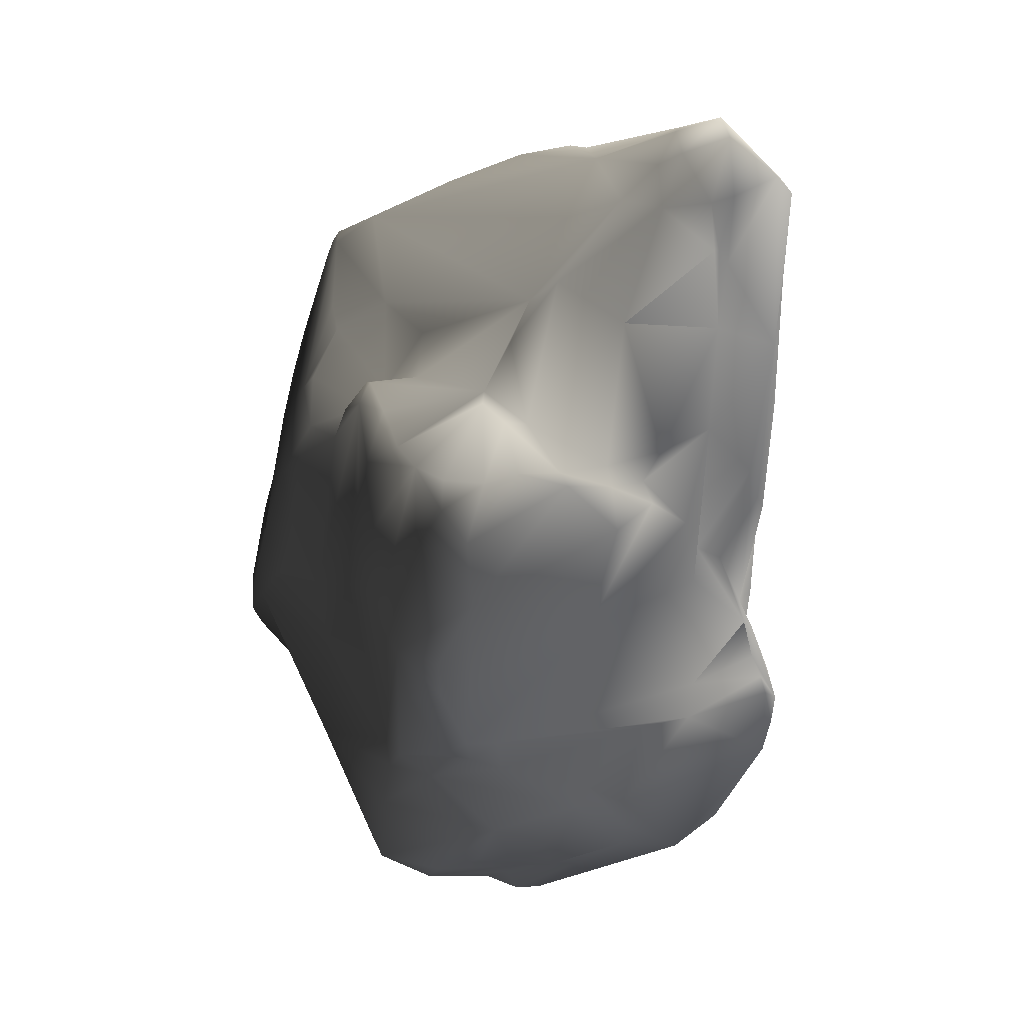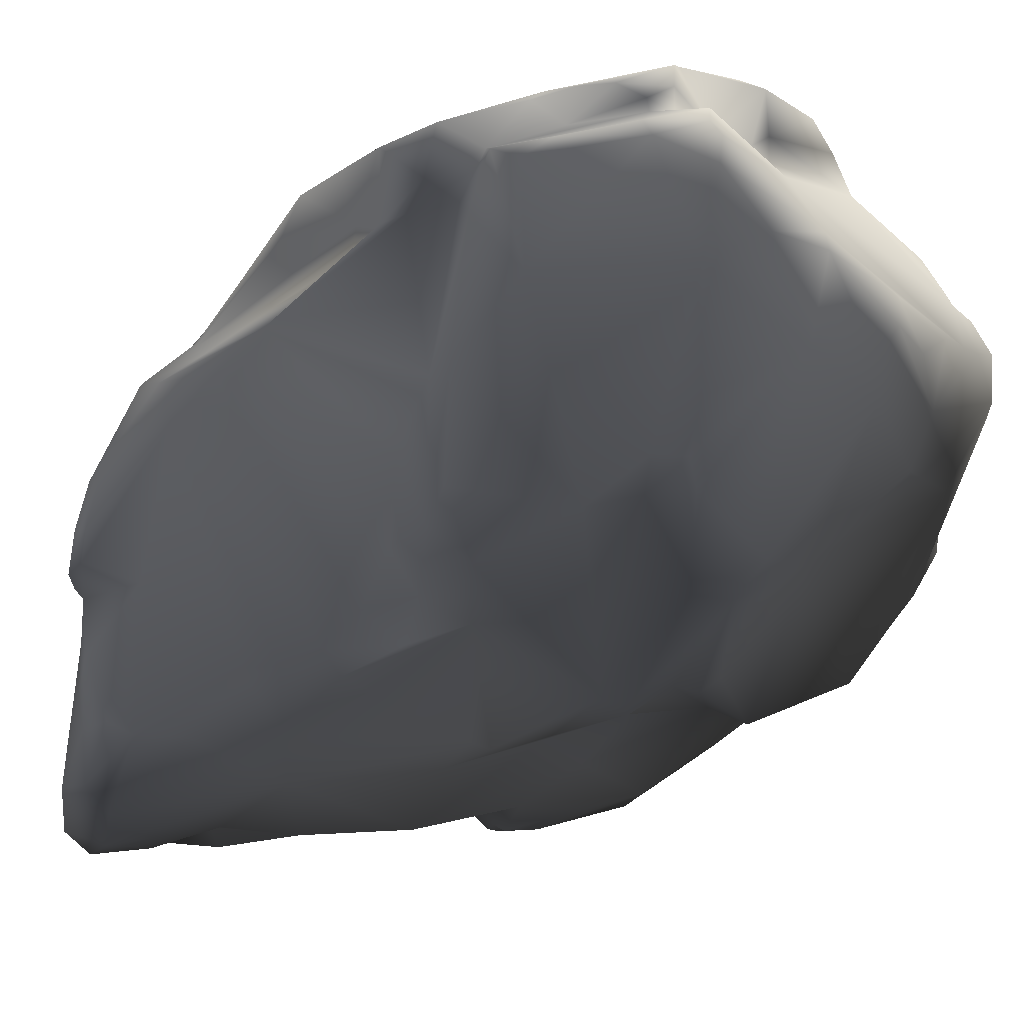
<metadata>
{"format":"obj","ext":"obj","renderer":"f3d","projection":"perspective","resolution":1024,"background":"white","views":[{"elev":32.8,"azim":-81.3,"up":"+Z"},{"elev":-56.7,"azim":126.3,"up":"+Y"}]}
</metadata>
<code>
v 1.287 -0.3977 -2.055
v 0.7756 -0.06289 -2.106
v 0.7384 -0.7142 -2.227
v 1.333 -0.2884 -2.026
v 1.234 0.07971 -1.983
v -0.2159 -0.6248 -2.409
v 0.3048 -0.8057 -2.341
v 0.7223 -0.8641 -2.224
v 0.2788 -1.005 -2.303
v -0.4705 0.2363 -2.331
v -0.4485 -0.3444 -2.395
v -0.6195 0.2647 -2.353
v -0.6547 -0.0752 -2.398
v 0.08791 -1.006 -2.314
v -0.03479 -0.7795 -2.395
v 0.5251 -1.01 -2.198
v 0.1431 0.6768 -2.166
v -0.373 0.6692 -2.264
v -0.4437 0.3813 -2.311
v -0.04579 0.75 -2.181
v 0.1971 0.7174 -2.112
v 0.4409 0.5944 -2.234
v 0.2556 0.8106 -1.934
v 0.8379 0.3077 -2.083
v 0.6461 0.8132 -2.158
v 0.4529 0.9018 -1.93
v 0.639 0.6443 -2.247
v 0.9711 0.5158 -2.171
v 0.7389 0.9329 -2.063
v 0.6509 1.066 -1.886
v 0.8122 0.9942 -1.972
v 1.002 0.7272 -2.049
v 1.159 0.8263 -1.856
v 1.239 0.7236 -1.851
v 1.04 0.2697 -1.885
v 1.327 0.5594 -1.87
v 1.355 0.2607 -1.87
v 1.286 0.1455 -1.821
v 0.8711 0.2581 -1.996
v 0.7419 0.273 -2.015
v 1.327 0.5594 -1.87
v 1.424 0.9917 -0.9652
v 1.239 0.7236 -1.851
v 1.159 0.8263 -1.856
v 1.613 0.5043 -1.288
v 1.573 0.4166 -1.455
v 0.5789 1.366 -1.431
v 0.8122 0.9942 -1.972
v 0.6129 1.243 -1.695
v 0.4303 1.342 -1.527
v 0.6509 1.066 -1.886
v 1.795 0.7135 -0.1272
v 1.363 1.354 0.03387
v 1.909 0.356 -0.4896
v 0.8214 1.523 -0.08074
v 0.4889 1.735 0.389
v 0.7294 1.718 0.5806
v 0.8585 1.659 0.836
v 0.3509 1.799 -0.01354
v 0.1357 1.76 -0.9505
v 0.2567 1.839 -0.1893
v -0.03833 1.867 -0.528
v 0.05785 1.751 -0.9497
v -0.1193 1.83 -0.7047
v 0.3954 1.521 -1.3
v -0.2116 1.781 -0.7791
v 1.423 1.173 0.8996
v 0.9063 1.56 1.106
v 1.722 0.9536 0.208
v 1.62 0.8293 0.4183
v 1.509 0.5658 1.048
v 1.377 0.9893 1.15
v 1.102 1.377 1.224
v 0.866 1.5 1.306
v 0.7457 1.369 1.63
v 0.7703 1.455 1.451
v 0.6267 1.377 1.634
v 0.395 1.302 1.727
v 0.4992 1.088 1.872
v 0.6387 0.6149 2.083
v 1.442 0.642 1.258
v 1.167 -0.01934 1.927
v 0.7517 0.2087 2.231
v 0.8118 -0.09377 2.287
v 1.17 -0.3683 1.955
v 0.8695 -0.1859 2.253
v 1.597 0.2793 1.311
v 1.245 -0.1003 1.941
v 1.353 -0.7026 1.847
v 1.54 -0.2944 1.615
v 1.469 -0.5508 1.73
v 1.253 -0.6759 1.896
v 1.195 -0.7038 1.886
v 1.574 -0.255 1.495
v 1.667 -0.01906 1.086
v 1.65 0.006652 0.8213
v 1.666 -0.1846 0.3868
v 1.668 -0.03094 -0.1597
v 1.579 0.3381 0.9572
v 1.679 0.2477 -0.1726
v 1.69 0.04913 -0.3443
v 1.794 -0.04224 -0.6959
v 1.676 0.001699 -0.4944
v 1.587 -0.0358 -0.7536
v 1.738 -0.02801 -1.026
v 1.923 0.1504 -0.8622
v 1.668 0.3685 -1.238
v 1.511 0.2233 -1.341
v 1.511 0.329 -1.635
v 1.408 0.2018 -1.743
v 1.361 0.1525 -1.722
v 1.286 0.1455 -1.821
v 1.355 0.2607 -1.87
v 1.17 -0.3683 1.955
v 0.8889 -0.9712 2.139
v 0.8695 -0.1859 2.253
v 1.195 -0.7038 1.886
v 1.071 -1.016 1.928
v 0.4861 -0.9767 2.606
v 0.5431 -0.7716 2.562
v 0.3918 -0.2988 2.397
v 0.8118 -0.09377 2.287
v 0.7517 0.2087 2.231
v 0.6387 0.6149 2.083
v 0.4992 1.088 1.872
v -0.1358 -0.203 2.253
v -0.6834 -0.06217 1.988
v -0.1741 -0.5143 2.405
v -0.01382 -0.7057 2.566
v -0.5857 -0.2074 2.065
v -0.8919 0.01729 1.822
v 0.2468 -0.7806 2.665
v 0.0293 -0.8378 2.626
v -1.021 0.1468 1.566
v -1.143 -0.1156 1.448
v -0.7774 0.577 1.487
v -0.8831 0.8346 1.49
v -0.8237 0.8687 1.455
v -1.205 0.6918 1.496
v -1.376 0.6204 1.506
v -1.568 0.5403 1.492
v -0.668 0.7987 1.329
v -0.7276 0.9103 1.23
v -0.2873 1.158 1.498
v -0.1889 0.8799 1.644
v -0.08619 1.23 1.541
v 0.395 1.302 1.727
v -0.5452 0.5869 1.651
v -1.438 -0.3468 1.324
v -1.242 -0.005768 1.504
v -1.58 -0.1324 1.389
v -1.708 0.03564 1.39
v -1.113 0.1414 1.541
v -1.768 0.2487 1.426
v -1.708 0.4138 1.459
v 0.676 -1.356 1.19
v 1.582 -0.3525 1.031
v 0.6469 -1.37 1.009
v 0.6195 -1.384 0.7739
v 1.18 -0.8719 1.5
v 0.7461 -1.379 1.838
v 0.6148 -1.449 1.593
v 0.4888 -1.467 2.21
v 0.6605 -1.389 2.226
v 0.847 -1.299 1.936
v 1.071 -1.016 1.928
v 1.195 -0.7038 1.886
v 1.375 -0.711 1.736
v 1.353 -0.7026 1.847
v 1.253 -0.6759 1.896
v 1.464 -0.6039 1.651
v 1.469 -0.5508 1.73
v 1.54 -0.2944 1.615
v 1.574 -0.255 1.495
v 1.667 -0.01906 1.086
v 1.642 -0.2605 0.7008
v 1.666 -0.1846 0.3868
v 1.042 -0.9216 0.01566
v 1.178 -0.6447 -0.2761
v 1.676 0.001699 -0.4944
v 1.587 -0.0358 -0.7536
v 1.69 0.04913 -0.3443
v 1.668 -0.03094 -0.1597
v 1.627 -0.3176 -0.8446
v 1.246 -0.7944 -0.4606
v 1.394 -0.7208 -0.9995
v 0.5325 -1.383 -0.6999
v 0.563 -1.341 -1.105
v 0.4106 -1.363 -0.9588
v 0.4445 -1.339 -1.235
v 1.019 -0.8545 -1.728
v 1.482 -0.4042 -1.795
v 0.7544 -1.15 0.04449
v 1.728 -0.3415 -1.222
v 1.684 -0.2531 -1.383
v 1.79 -0.1963 -1.088
v 1.738 -0.02801 -1.026
v 0.8771 -1.13 -0.1489
v 0.5877 -1.392 -0.1034
v 0.5504 -1.32 0.2444
v 0.8 -1.221 0.2328
v 0.6684 -1.359 0.4986
v 1.251 -0.5706 -2.005
v 1.287 -0.3977 -2.055
v 0.7384 -0.7142 -2.227
v 1.333 -0.2884 -2.026
v 0.952 -0.8493 -2.065
v 0.7223 -0.8641 -2.224
v 0.5223 -1.179 -1.959
v 0.5251 -1.01 -2.198
v 0.6447 -1.283 -1.442
v 0.5201 -1.284 -1.67
v 1.511 -0.2546 -1.767
v 1.234 0.07971 -1.983
v 1.361 0.1525 -1.722
v 1.511 0.2233 -1.341
v 1.286 0.1455 -1.821
v -1.418 0.4591 -1.752
v -1.015 0.1569 -2.067
v -1.051 0.4938 -2.007
v -0.7571 0.5452 -2.185
v -0.6195 0.2647 -2.353
v -0.6919 0.5498 -2.226
v -0.4705 0.2363 -2.331
v -0.4437 0.3813 -2.311
v -0.373 0.6692 -2.264
v -0.9831 -0.03796 -2.172
v -0.836 -0.1633 -2.275
v -0.6547 -0.0752 -2.398
v -0.4485 -0.3444 -2.395
v -0.1311 -1.129 -2.214
v -0.2159 -0.6248 -2.409
v -0.03479 -0.7795 -2.395
v 0.08791 -1.006 -2.314
v 0.2788 -1.005 -2.303
v -0.6014 -1.035 -2.009
v -1.23 -0.7347 -1.485
v -1.111 0.003613 -1.927
v -0.2586 -1.276 -1.991
v -1.238 -0.06301 -1.755
v -1.362 -0.3054 -1.606
v -1.527 -0.4795 -0.9764
v -1.514 0.3751 -1.6
v -1.567 0.7222 -1.49
v 0.2734 -1.093 -2.22
v 0.5251 -1.01 -2.198
v 0.5223 -1.179 -1.959
v -1.732 -0.01584 -1.049
v -1.743 0.6547 -0.9006
v -1.888 0.3133 -0.5453
v -1.848 0.5866 -0.5255
v -1.885 0.5186 -0.4121
v -1.456 -0.2989 -1.342
v -1.803 -0.06937 -0.5058
v -1.856 0.1059 -0.4178
v -1.956 0.241 -0.3142
v -2.041 0.4108 0.1265
v -2.091 0.2304 0.2167
v -2.064 0.4744 0.4706
v -1.95 0.1096 -0.2278
v -1.836 -0.04815 -0.2954
v -1.322 -0.8358 -0.4874
v -1.505 -0.5153 -0.8193
v -1.484 -0.76 -0.9434
v -1.308 -0.7686 -1.281
v -0.2414 -1.553 -1.419
v -1.158 -1.106 -0.506
v -0.5512 -1.547 -0.7249
v -0.9469 -1.113 -0.4102
v -1.605 -0.5396 0.4125
v -0.8913 -1.082 0.313
v -0.5739 -1.386 -0.1834
v -0.3741 -1.274 -1.908
v -0.6541 -1.076 0.3873
v -0.7051 -1.115 1.246
v -0.3293 -1.354 0.7598
v 0.09767 -1.437 1.391
v -0.5849 -1.511 -0.5801
v -0.9678 -1.021 0.7596
v -0.9525 -0.764 1.011
v -1.174 -0.8409 1.008
v -0.3864 -1.119 1.737
v -0.09593 -1.138 2.013
v 0.2966 -1.383 2.4
v 0.4888 -1.467 2.21
v 0.6148 -1.449 1.593
v 0.3844 -1.455 1.197
v 0.676 -1.356 1.19
v 0.6469 -1.37 1.009
v -0.2476 -1.407 0.5238
v 0.01288 -1.148 2.385
v 0.1385 -1.099 2.696
v -1.255 -0.6172 1.144
v -1.099 -0.5708 1.186
v -1.438 -0.3468 1.324
v -1.143 -0.1156 1.448
v -0.6806 -0.6022 1.882
v -0.5857 -0.2074 2.065
v -0.8919 0.01729 1.822
v -0.9327 -0.8623 1.212
v -0.1674 -0.7525 2.366
v -0.1741 -0.5143 2.405
v -0.01382 -0.7057 2.566
v 0.0293 -0.8378 2.626
v -0.07713 -1.024 2.377
v -0.2363 -1.065 2.152
v -0.6806 -0.6022 1.882
v -0.09426 -1.083 2.091
v -1.708 0.4138 1.459
v -1.491 0.7315 1.331
v -1.568 0.5403 1.492
v -1.376 0.6204 1.506
v -1.205 0.6918 1.496
v -1.061 0.8639 1.447
v -0.8831 0.8346 1.49
v -0.8237 0.8687 1.455
v -0.8932 0.9862 1.3
v -0.7276 0.9103 1.23
v -1.749 0.7507 0.8956
v -1.722 0.8161 0.6537
v -1.211 1.127 0.2799
v -1.38 1.041 -0.03117
v -0.8386 1.069 1.076
v -1.036 1.441 0.1734
v -0.8531 1.574 -0.09107
v -1.094 1.152 -0.9466
v -0.723 1.26 -0.9549
v -0.7904 1.55 0.3213
v -0.8849 1.269 0.9635
v -0.9992 1.316 0.5693
v -0.7993 1.417 0.7742
v -0.7953 1.225 1.11
v -0.5321 1.26 1.293
v -0.2873 1.158 1.498
v -0.5441 1.318 1.222
v -0.08619 1.23 1.541
v 0.395 1.302 1.727
v 0.6267 1.377 1.634
v 0.7703 1.455 1.451
v 0.7294 1.718 0.5806
v 0.4889 1.735 0.389
v 0.3509 1.799 -0.01354
v 0.8585 1.659 0.836
v 0.9063 1.56 1.106
v 0.866 1.5 1.306
v -0.7904 1.55 0.3213
v 0.2567 1.839 -0.1893
v -0.03833 1.867 -0.528
v -0.6863 1.668 -0.1261
v -0.2557 1.823 -0.635
v -0.1193 1.83 -0.7047
v -0.2116 1.781 -0.7791
v -0.5646 1.251 -1.062
v 0.05785 1.751 -0.9497
v -0.3638 1.139 -1.242
v -0.04502 1.099 -1.479
v 0.4303 1.342 -1.527
v 0.6129 1.243 -1.695
v 0.393 1.08 -1.744
v 0.6509 1.066 -1.886
v 0.4529 0.9018 -1.93
v -0.3541 1.143 -1.514
v 0.3694 0.8488 -1.76
v 0.2556 0.8106 -1.934
v 0.2698 0.8224 -1.779
v -0.06881 1.097 -1.789
v -0.04579 0.75 -2.181
v 0.1971 0.7174 -2.112
v -0.373 0.6692 -2.264
v -0.7571 0.5452 -2.185
v -0.6919 0.5498 -2.226
v -1.196 0.7855 -1.571
v -1.051 0.4938 -2.007
v -1.418 0.4591 -1.752
v -0.5924 1.264 -1.154
v -1.127 1.018 -1.217
v -0.7728 1.261 -1.018
v -1.409 0.8186 -1.46
v -1.567 0.7222 -1.49
v -1.743 0.6547 -0.9006
v -1.848 0.5866 -0.5255
v -1.837 0.6078 -0.3347
v -1.885 0.5186 -0.4121
v -2.064 0.4744 0.4706
v -2.041 0.4108 0.1265
v -1.947 0.577 0.7467
v -1.917 0.3835 1.058
v -1.863 0.2449 1.29
v -1.768 0.2487 1.426
v -1.708 0.03564 1.39
v -1.863 0.2449 1.29
v -1.768 0.2487 1.426
v -1.934 0.09548 1.138
v -1.917 0.3835 1.058
v -1.58 -0.1324 1.389
v -1.462 -0.3925 1.258
v -2.03 0.04986 0.8012
v -2.115 0.233 0.4408
v -1.386 -0.6677 0.948
v -0.4406 -1.343 -0.1169
v 0.5325 -1.383 -0.6999
v 0.4106 -1.363 -0.9588
v 0.5877 -1.392 -0.1034
v -0.07684 -1.535 -0.8715
v 0.3342 -1.429 0.09308
v 0.5504 -1.32 0.2444
v 0.4195 -1.425 0.4208
v 0.6684 -1.359 0.4986
v 0.6195 -1.384 0.7739
v 0.3686 -1.493 -1.211
v 0.4445 -1.339 -1.235
v 0.5201 -1.284 -1.67
v -0.08539 -1.589 -1.286
v 0.108 -1.219 -2.048
v -0.3632 -1.37 0.4934
v -0.1736 -1.608 -1.041
v -0.48 -1.432 -0.2799
v -0.5206 -1.447 -0.4761
v -0.5686 -1.214 0.2728
v -0.5739 -1.386 -0.1834
v -0.3031 -1.594 -1.136
v 0.4685 -1.455 0.7635
v 0.4888 -1.467 2.21
v 0.2965 -1.033 2.746
v 0.6605 -1.389 2.226
v 0.2966 -1.383 2.4
v 0.1385 -1.099 2.696
v 0.8201 -1.191 2.133
v 0.847 -1.299 1.936
v 0.1431 0.6768 -2.166
v 0.2556 0.8106 -1.934
v 0.1971 0.7174 -2.112
v -1.534 0.1225 -1.468
v -1.13 1.3 0.3367
g Rock_11_(12)_4687_1
f 1 3 2
f 2 4 1
f 5 4 2
f 6 2 3
f 3 7 6
f 7 3 8
f 8 9 7
f 2 6 10
f 11 10 6
f 12 10 11
f 11 13 12
f 7 9 14
f 14 15 7
f 7 15 6
f 8 16 9
f 2 10 17
f 18 17 10
f 10 19 18
f 17 18 20
f 20 21 17
f 17 23 22
f 24 17 22
f 22 23 25
f 25 23 26
f 24 22 27
f 25 27 22
f 27 28 24
f 28 27 29
f 29 27 25
f 26 29 25
f 29 26 30
f 30 31 29
f 32 29 31
f 29 32 28
f 31 33 32
f 32 33 34
f 34 28 32
f 28 34 35
f 34 36 35
f 35 36 37
f 38 35 37
f 35 38 5
f 5 39 35
f 28 35 39
f 2 39 5
f 39 24 28
f 24 39 40
f 39 2 40
f 17 40 2
f 40 17 24
f 41 43 42
f 42 43 44
f 42 45 41
f 41 45 46
f 42 44 47
f 47 44 48
f 48 49 47
f 47 49 50
f 48 51 49
f 45 42 52
f 52 42 53
f 52 54 45
f 53 42 55
f 53 55 56
f 56 57 53
f 53 57 58
f 56 55 59
f 59 55 60
f 60 61 59
f 62 61 60
f 62 60 63
f 63 64 62
f 65 50 63
f 63 60 65
f 55 65 60
f 64 63 66
f 58 67 53
f 67 58 68
f 53 67 69
f 42 65 55
f 69 67 70
f 70 67 71
f 71 67 72
f 72 67 73
f 68 73 67
f 74 73 68
f 75 73 74
f 72 73 75
f 74 76 75
f 77 75 76
f 77 78 75
f 75 78 79
f 79 80 75
f 81 75 80
f 75 81 72
f 72 81 71
f 80 82 81
f 83 82 80
f 82 83 84
f 84 85 82
f 84 86 85
f 71 81 87
f 87 81 82
f 82 88 87
f 85 88 82
f 89 88 85
f 90 88 89
f 87 88 90
f 89 91 90
f 85 92 89
f 93 92 85
f 94 87 90
f 95 87 94
f 87 95 96
f 96 95 97
f 96 97 98
f 98 99 96
f 96 99 87
f 99 98 100
f 101 100 98
f 100 101 54
f 54 101 102
f 102 101 103
f 102 103 104
f 104 105 102
f 102 105 106
f 102 106 54
f 107 106 105
f 105 108 107
f 46 107 108
f 54 52 100
f 45 54 106
f 106 107 45
f 107 46 45
f 100 70 99
f 69 70 100
f 100 52 69
f 109 46 108
f 108 110 109
f 110 108 111
f 110 111 112
f 112 113 110
f 109 110 113
f 113 41 109
f 46 109 41
f 53 69 52
f 71 99 70
f 87 99 71
f 114 116 115
f 115 117 114
f 118 117 115
f 119 115 116
f 116 120 119
f 116 121 120
f 122 121 116
f 122 123 121
f 123 124 121
f 121 124 125
f 125 126 121
f 125 127 126
f 128 126 127
f 121 126 128
f 128 129 121
f 127 130 128
f 131 130 127
f 121 129 132
f 120 121 132
f 129 133 132
f 127 134 131
f 134 135 131
f 136 134 127
f 134 136 137
f 138 137 136
f 137 139 134
f 134 139 140
f 134 140 141
f 136 142 138
f 143 138 142
f 144 143 142
f 142 145 144
f 145 146 144
f 147 146 145
f 145 125 147
f 127 125 145
f 148 145 142
f 145 148 127
f 127 148 136
f 142 136 148
f 149 135 150
f 150 151 149
f 152 151 150
f 150 153 152
f 153 150 135
f 152 153 154
f 155 154 153
f 153 141 155
f 141 153 134
f 135 134 153
f 156 158 157
f 157 158 159
f 157 160 156
f 156 160 161
f 161 162 156
f 163 162 161
f 161 164 163
f 164 161 165
f 166 165 161
f 161 160 166
f 167 166 160
f 167 160 168
f 157 168 160
f 168 169 167
f 167 169 170
f 169 168 171
f 157 171 168
f 171 172 169
f 171 173 172
f 173 171 174
f 157 174 171
f 157 175 174
f 175 157 176
f 175 176 177
f 178 177 176
f 177 178 179
f 180 177 179
f 179 181 180
f 182 177 180
f 183 177 182
f 184 181 179
f 185 184 179
f 186 184 185
f 186 185 187
f 187 188 186
f 188 187 189
f 189 190 188
f 186 188 191
f 186 191 192
f 185 179 193
f 193 179 178
f 192 194 186
f 195 194 192
f 195 196 194
f 186 194 196
f 181 184 196
f 196 184 186
f 196 197 181
f 197 196 195
f 193 198 185
f 187 185 198
f 198 199 187
f 199 198 193
f 193 200 199
f 200 193 201
f 201 202 200
f 202 201 176
f 176 159 202
f 203 192 191
f 192 203 204
f 205 204 203
f 204 206 192
f 203 207 205
f 207 208 205
f 208 207 209
f 209 210 208
f 191 209 207
f 191 207 203
f 191 211 209
f 209 211 212
f 190 212 211
f 191 188 211
f 211 188 190
f 159 176 157
f 206 214 213
f 215 213 214
f 197 213 215
f 215 216 197
f 214 217 215
f 195 213 197
f 192 213 195
f 213 192 206
f 218 220 219
f 219 220 221
f 222 219 221
f 221 223 222
f 224 222 223
f 223 225 224
f 226 225 223
f 222 227 219
f 228 227 222
f 222 229 228
f 229 230 228
f 231 228 230
f 230 232 231
f 231 232 233
f 233 234 231
f 231 234 235
f 228 231 236
f 228 236 237
f 237 227 228
f 227 237 238
f 236 231 239
f 240 238 237
f 237 241 240
f 242 241 237
f 238 240 218
f 243 218 240
f 218 243 244
f 235 245 231
f 245 235 246
f 246 247 245
f 248 244 243
f 249 244 248
f 248 250 249
f 250 248 242
f 251 249 250
f 250 252 251
f 253 242 248
f 240 253 248
f 240 241 253
f 253 241 242
f 242 254 250
f 255 252 250
f 250 254 255
f 252 255 256
f 257 252 256
f 256 258 257
f 259 257 258
f 258 256 260
f 260 256 255
f 261 255 254
f 255 261 260
f 261 254 262
f 254 263 262
f 262 263 264
f 265 264 263
f 265 236 264
f 264 236 266
f 266 267 264
f 261 262 267
f 264 267 262
f 268 267 266
f 267 269 261
f 270 261 269
f 270 260 261
f 270 269 271
f 269 272 271
f 273 266 236
f 274 271 272
f 271 274 275
f 274 276 275
f 277 275 276
f 269 267 278
f 278 267 268
f 275 279 271
f 270 271 279
f 275 280 279
f 270 279 281
f 281 279 280
f 275 277 282
f 277 283 282
f 283 277 284
f 285 284 277
f 277 286 285
f 287 286 277
f 288 286 287
f 287 289 288
f 287 277 290
f 276 290 277
f 283 284 291
f 291 284 292
f 293 281 280
f 280 294 293
f 295 293 294
f 295 294 296
f 294 297 296
f 296 297 298
f 298 299 296
f 297 294 300
f 297 301 298
f 298 301 302
f 303 302 301
f 301 304 303
f 305 292 304
f 304 301 305
f 291 292 305
f 300 282 297
f 294 280 300
f 301 297 306
f 306 305 301
f 307 282 306
f 306 282 308
f 308 305 306
f 275 282 300
f 280 275 300
f 291 305 308
f 308 283 291
f 282 283 308
f 309 311 310
f 311 312 310
f 310 312 313
f 313 314 310
f 313 315 314
f 314 315 316
f 316 317 314
f 317 316 318
f 310 319 309
f 319 310 314
f 314 320 319
f 320 314 321
f 322 320 321
f 323 321 314
f 314 317 323
f 318 323 317
f 322 321 324
f 322 324 325
f 325 326 322
f 326 325 327
f 325 324 328
f 321 323 329
f 321 329 330
f 330 329 331
f 331 328 330
f 323 318 332
f 332 329 323
f 331 329 332
f 333 332 318
f 318 334 333
f 332 335 331
f 333 335 332
f 333 334 335
f 335 334 336
f 335 336 337
f 337 338 335
f 339 335 338
f 340 335 339
f 340 341 335
f 341 331 335
f 328 331 341
f 341 342 328
f 339 343 340
f 344 343 339
f 339 345 344
f 346 342 347
f 328 347 348
f 348 349 328
f 350 349 348
f 348 351 350
f 350 351 352
f 352 353 350
f 353 352 354
f 350 353 325
f 349 350 325
f 328 349 325
f 327 325 353
f 354 355 353
f 356 355 354
f 354 357 356
f 356 357 358
f 358 359 356
f 359 358 360
f 360 361 359
f 362 355 356
f 363 356 359
f 359 361 363
f 363 361 364
f 356 365 364
f 356 363 365
f 364 365 363
f 364 366 356
f 356 366 362
f 367 366 364
f 364 368 367
f 369 366 367
f 366 369 370
f 370 362 366
f 370 369 371
f 372 362 370
f 372 370 373
f 373 374 372
f 375 362 372
f 355 362 375
f 372 376 375
f 375 376 377
f 326 377 376
f 378 372 374
f 376 378 326
f 376 372 378
f 374 379 378
f 326 378 379
f 380 326 379
f 380 381 326
f 326 381 382
f 382 381 383
f 384 382 383
f 383 385 384
f 382 384 320
f 382 322 326
f 322 382 320
f 386 320 384
f 387 386 384
f 386 387 309
f 309 387 388
f 388 389 309
f 309 319 386
f 386 319 320
f 390 392 391
f 391 393 390
f 394 393 391
f 393 395 390
f 395 393 396
f 396 295 395
f 396 393 397
f 397 393 394
f 394 259 397
f 398 397 259
f 397 398 260
f 260 270 397
f 399 397 270
f 397 399 396
f 293 295 396
f 396 399 293
f 281 399 270
f 399 281 293
f 258 398 259
f 260 398 258
f 400 402 401
f 401 403 400
f 404 402 400
f 400 403 405
f 406 405 403
f 407 405 406
f 406 408 407
f 407 408 409
f 404 410 402
f 411 402 410
f 411 410 412
f 410 247 412
f 413 247 410
f 413 410 404
f 247 413 414
f 405 415 400
f 413 266 414
f 239 414 266
f 414 239 231
f 266 413 416
f 404 416 413
f 404 417 416
f 418 416 417
f 278 416 418
f 400 417 404
f 415 419 400
f 400 419 272
f 272 418 417
f 272 417 400
f 278 418 269
f 420 269 418
f 272 419 274
f 276 274 419
f 419 415 276
f 416 278 268
f 421 416 268
f 416 421 266
f 266 421 268
f 290 276 415
f 405 290 415
f 290 405 422
f 290 422 287
f 289 287 422
f 422 409 289
f 407 422 405
f 409 422 407
f 266 273 239
f 239 273 236
f 236 265 237
f 237 265 242
f 263 242 265
f 254 242 263
f 423 425 424
f 426 423 424
f 424 427 426
f 133 427 424
f 119 424 425
f 425 428 119
f 428 425 429
f 429 118 428
f 424 132 133
f 115 428 118
f 428 115 119
f 132 424 120
f 120 424 119
f 430 432 431
f 248 433 240
f 243 433 248
f 240 433 243
f 375 353 355
f 327 353 375
f 375 377 327
f 326 327 377
f 328 324 434
f 434 324 321
f 434 330 328
f 330 434 321
f 42 47 65
f 50 65 47
f 178 201 193
f 176 201 178
f 218 219 238
f 238 219 227
f 414 245 247
f 231 245 414

</code>
